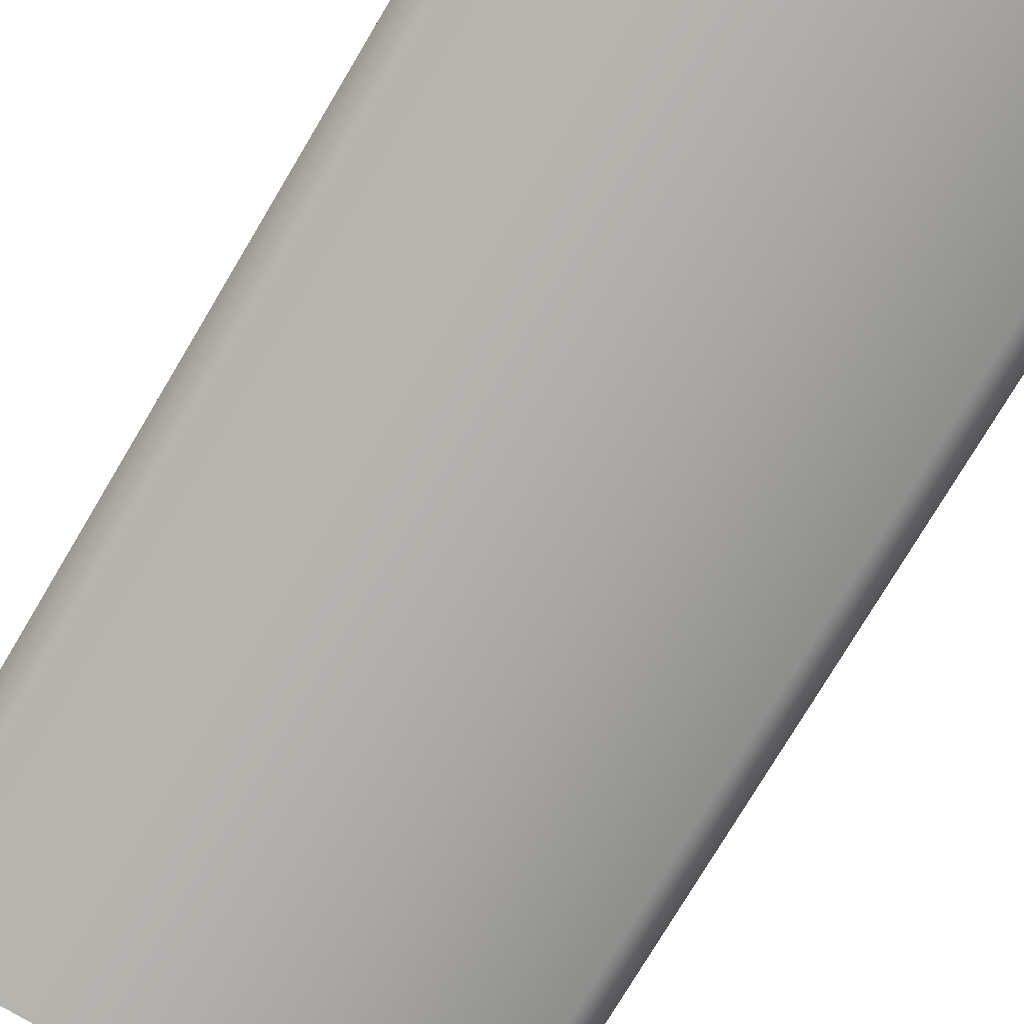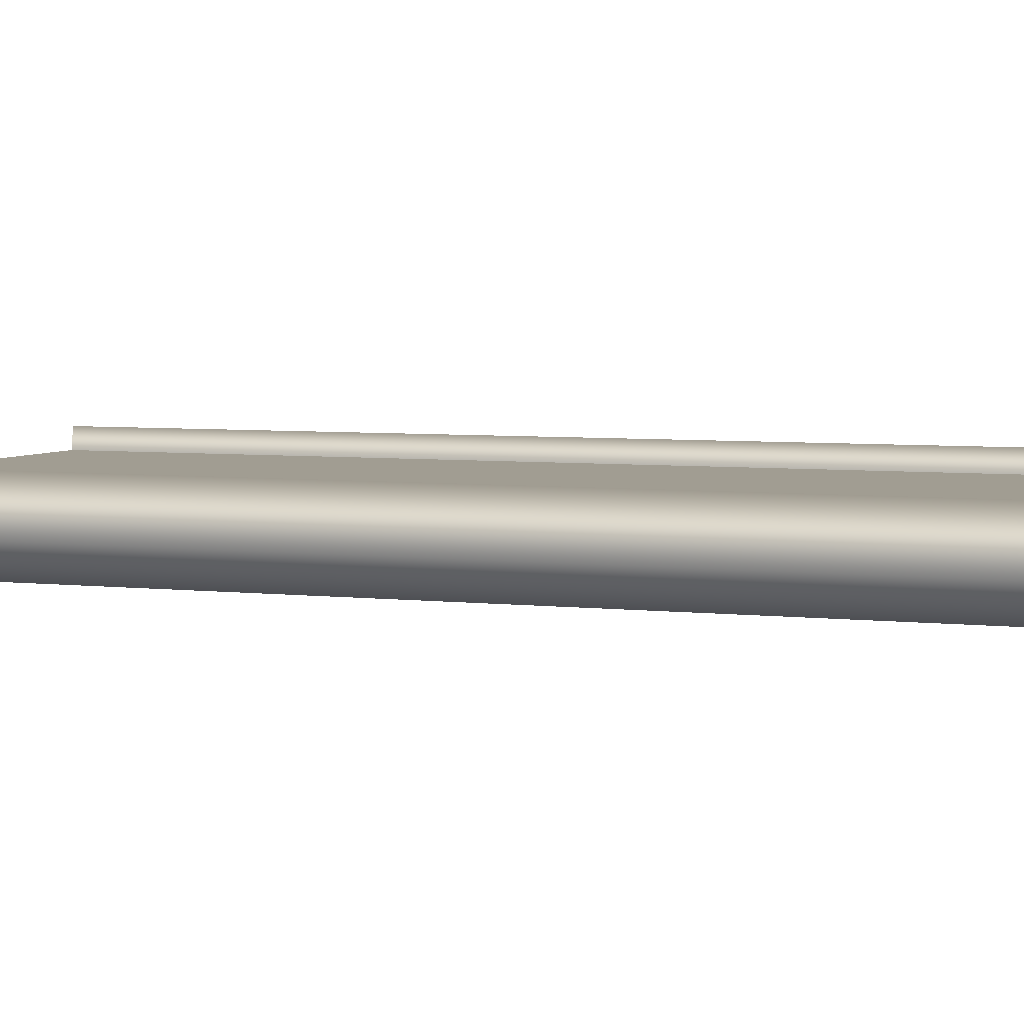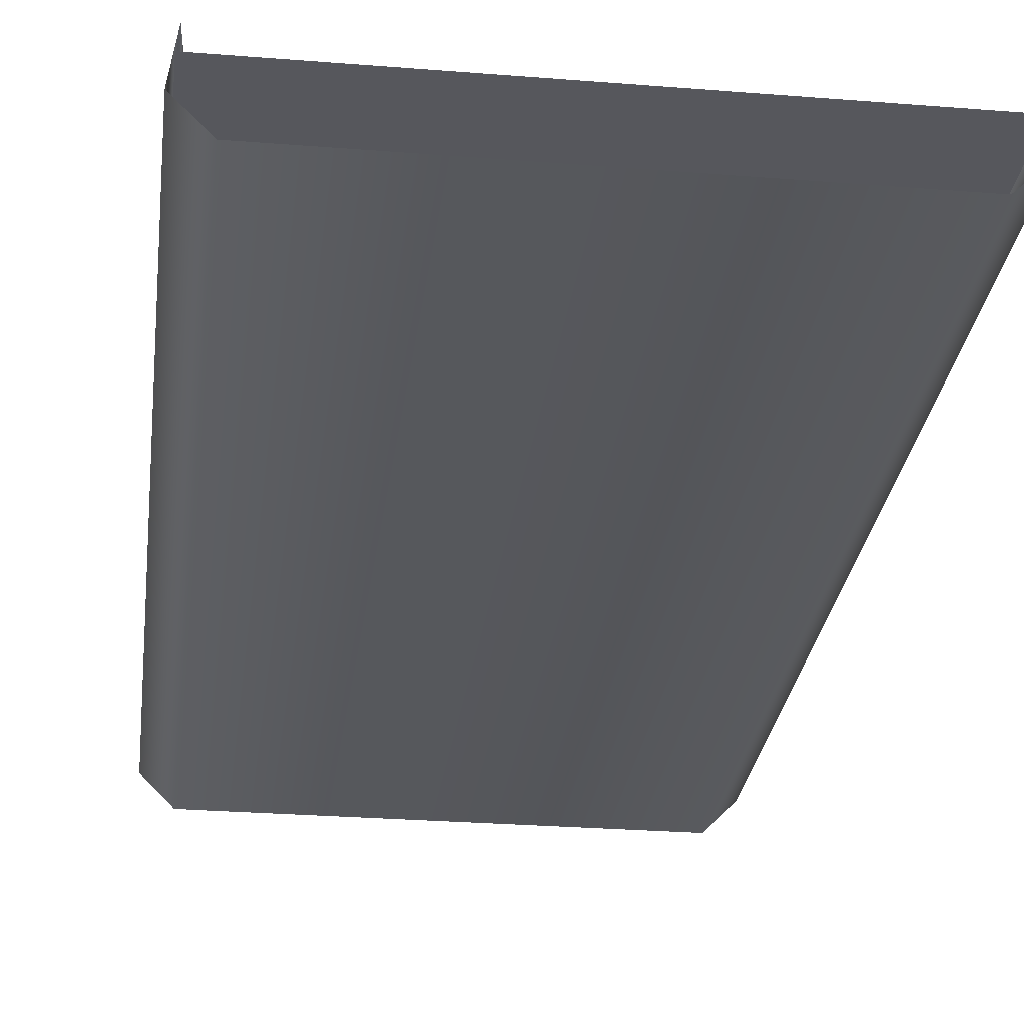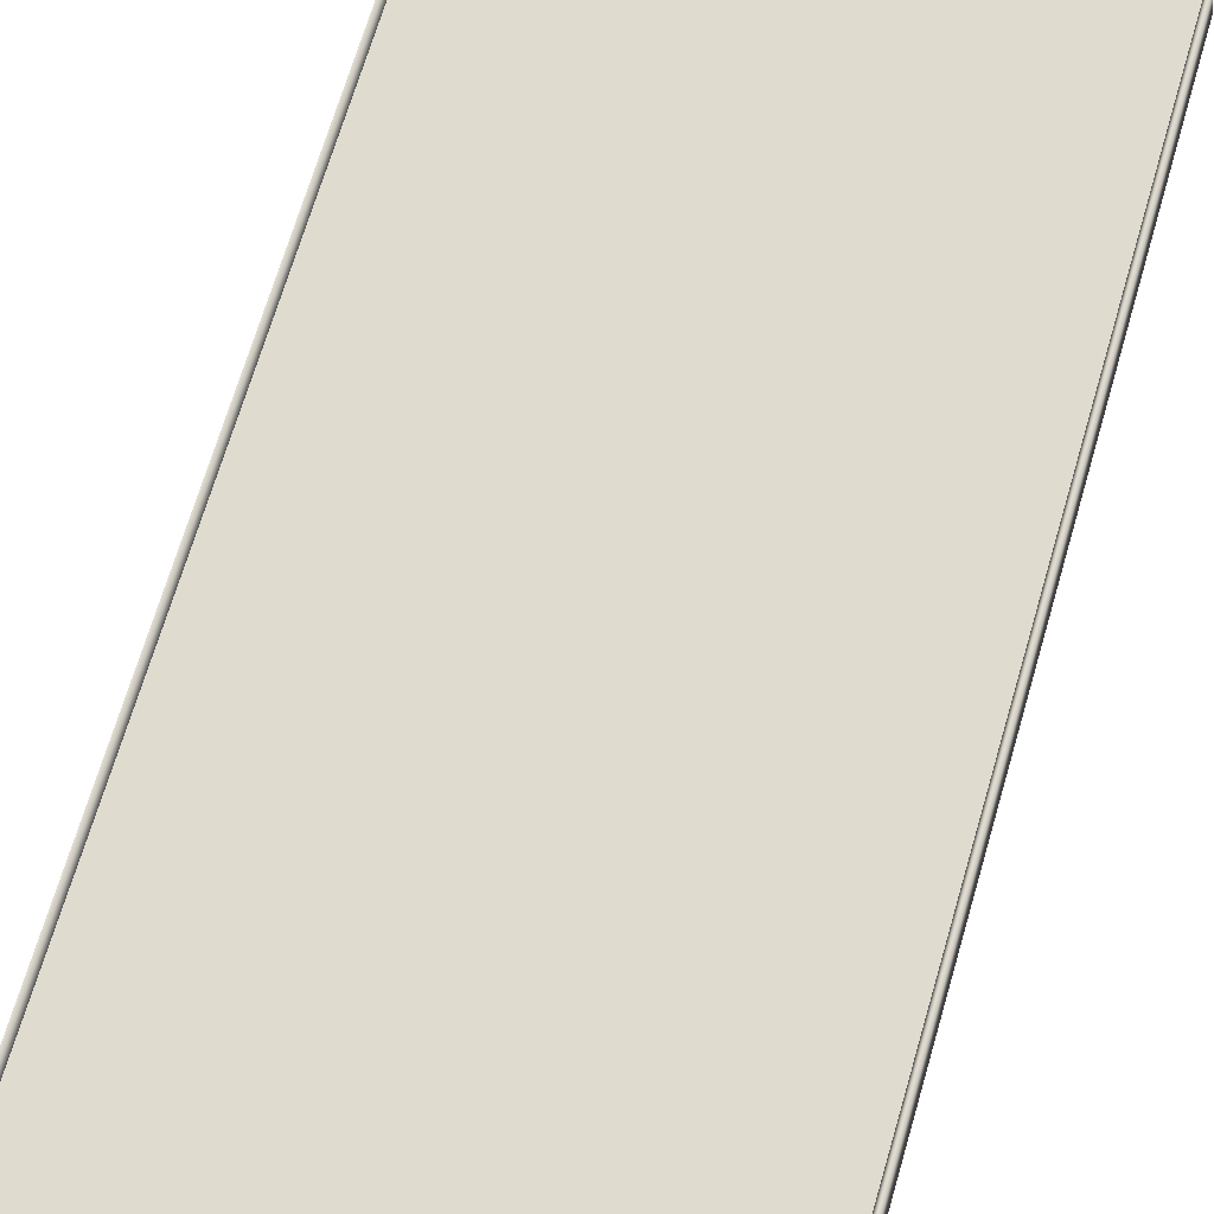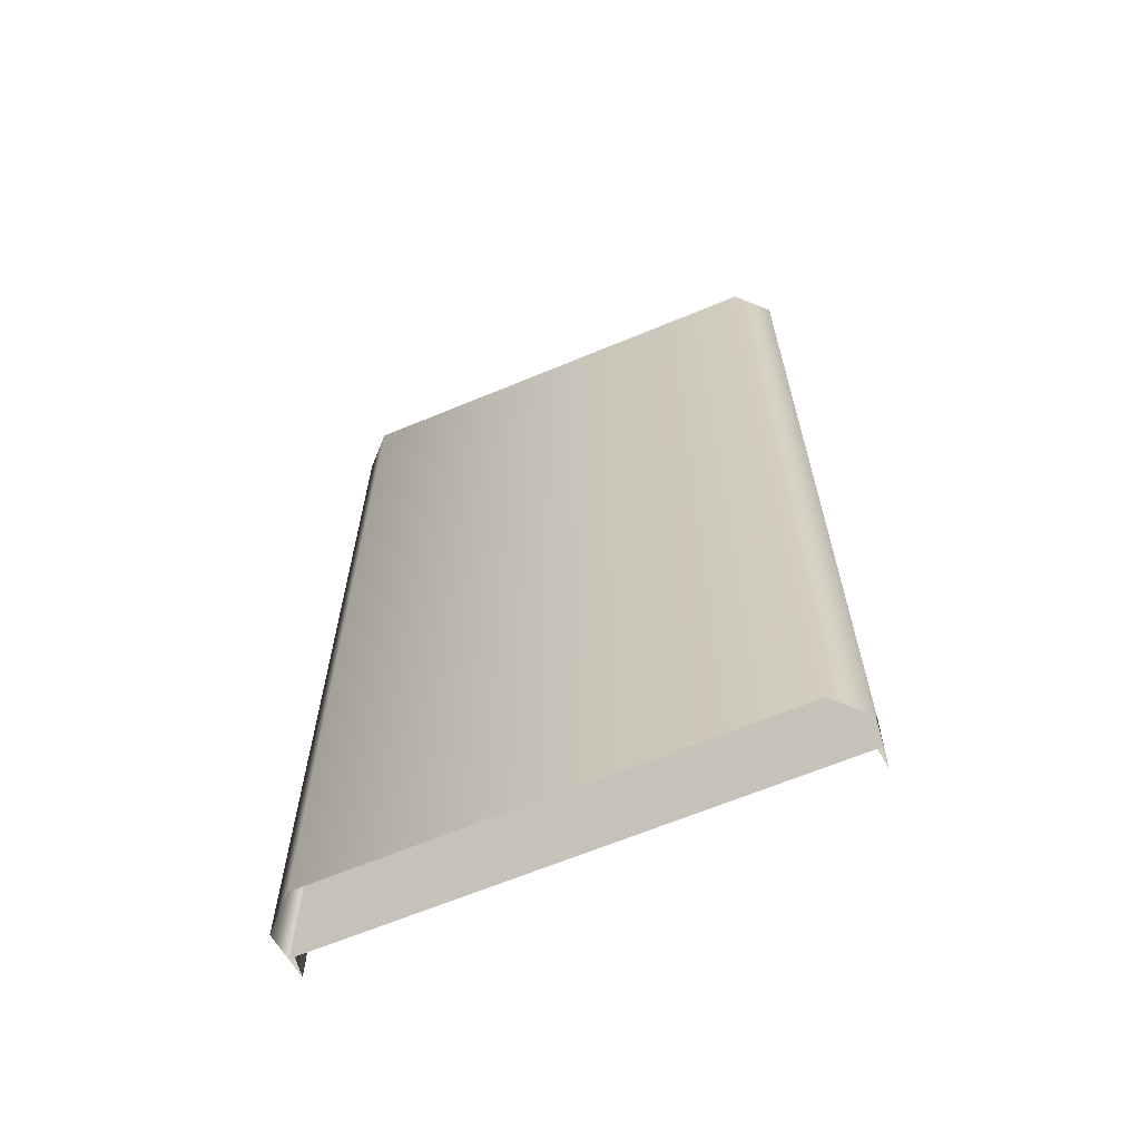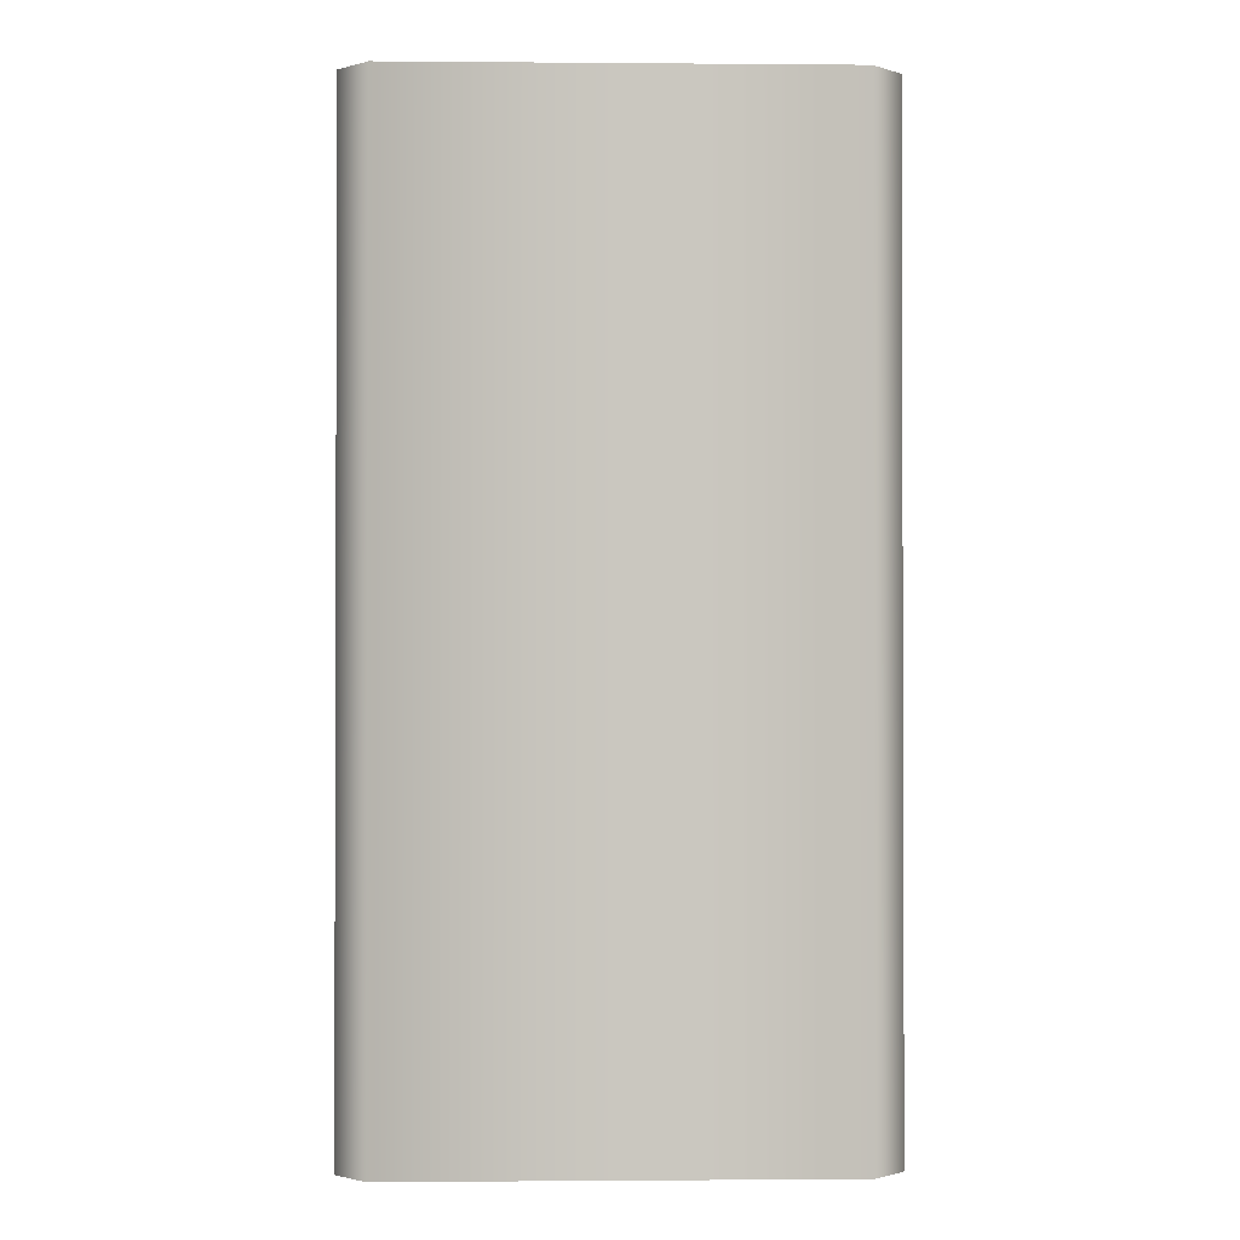
<metadata>
{"format":"obj","ext":"obj","renderer":"f3d","projection":"perspective","resolution":1024,"background":"white","views":[{"elev":-77.4,"azim":-30.9,"up":"+Y"},{"elev":4.7,"azim":-68.5,"up":"+Y"},{"elev":-27.5,"azim":-7.0,"up":"+Y"},{"elev":70.4,"azim":-163.5,"up":"+Y"},{"elev":-65.3,"azim":22.7,"up":"+Z"},{"elev":-1.2,"azim":-1.7,"up":"+Z"}]}
</metadata>
<code>
v  13 -0.3 0
v  13 -0.3 16
v  16.2 -0.3 16
v  16.2 -0.3 0
v  -13 -0.3 0
v  -13 -0.3 -16
v  -16.2 -0.3 -16
v  -16.2 -0.3 -0
v  13 -0.3 32
v  16.2 -0.3 32
v  16.2 -0.3 -32
v  13 -0.3 -32
v  13 -0.3 -16
v  16.2 -0.3 -16
v  16.06 0.9998 -0
v  15.9 -0.3 0
v  16.06 0.9998 16
v  15.9 -0.3 -16
v  15.9 -0.3 16
v  16.06 0.9998 32
v  15.9 -0.3 32
v  16.06 0.9998 -16
v  15.9 -0.3 -32
v  16.06 0.9998 -32
v  16.49 -2 -0
v  16.49 -2 16
v  16.49 -2 32
v  16.49 -2 -16
v  16.49 -2 -32
v  14.5 -4 -0
v  14.5 -4 16
v  14.5 -4 32
v  14.5 -4 -16
v  14.5 -4 -32
v  -0.0003 -4 16
v  -0.0003 -4 0
v  -14.5 -4 0
v  -14.5 -4 -16
v  -0.0003 -4 -16
v  -0.0003 -4 32
v  -0.0003 -4 -32
v  -14.5 -4 16
v  -16.49 -2 -0
v  -16.49 -2 -16
v  -16.49 -2 16
v  -14.5 -4 32
v  -16.49 -2 32
v  -16.49 -2 -32
v  -14.5 -4 -32
v  -16.06 0.9998 -0.0001
v  -16.06 0.9998 -16
v  -16.06 0.9998 16
v  -16.06 0.9998 32
v  -16.06 0.9998 -32
v  -15.9 -0.3 -0
v  -15.9 -0.3 -16
v  -15.9 -0.3 16
v  -15.9 -0.3 32
v  -15.9 -0.3 -32
v  -13 -0.3 16
v  -0.0003 -0.3 16
v  -0.0003 -0.3 0
v  -0.0003 -0.3 -16
v  -13 -0.3 32
v  -0.0003 -0.3 32
v  -13 -0.3 -32
v  -0.0003 -0.3 -32
v  -16.2 -0.3 16
v  -16.2 -0.3 32
v  -16.2 -0.3 -32
g Plane01_001
f 1 2 3
f 3 4 1
f 5 6 7
f 7 8 5
f 2 9 10
f 10 3 2
f 11 12 13
f 13 14 11
f 15 16 17
f 16 15 18
f 17 16 19
f 17 19 20
f 21 20 19
f 22 18 15
f 22 23 18
f 24 23 22
f 25 15 26
f 15 25 22
f 26 15 17
f 26 17 27
f 20 27 17
f 28 22 25
f 28 24 22
f 29 24 28
f 30 25 31
f 25 30 28
f 31 25 26
f 31 26 32
f 27 32 26
f 33 28 30
f 33 29 28
f 34 29 33
f 31 35 36
f 36 30 31
f 37 38 39
f 39 36 37
f 31 32 40
f 40 35 31
f 39 41 34
f 34 33 39
f 37 42 43
f 43 44 37
f 42 45 43
f 42 46 45
f 47 45 46
f 38 37 44
f 38 44 48
f 49 38 48
f 43 45 50
f 50 51 43
f 45 52 50
f 45 47 52
f 53 52 47
f 44 43 51
f 44 51 54
f 48 44 54
f 50 52 55
f 55 56 50
f 52 57 55
f 52 53 57
f 58 57 53
f 51 50 56
f 51 56 59
f 54 51 59
f 5 60 61
f 61 62 5
f 1 13 63
f 63 62 1
f 60 64 65
f 65 61 60
f 66 6 63
f 63 67 66
f 35 42 37
f 37 36 35
f 33 30 36
f 36 39 33
f 46 42 35
f 35 40 46
f 38 49 41
f 41 39 38
f 62 61 2
f 2 1 62
f 61 65 9
f 9 2 61
f 67 63 13
f 13 12 67
f 4 14 13
f 13 1 4
f 62 63 6
f 6 5 62
f 8 68 60
f 60 5 8
f 68 69 64
f 64 60 68
f 70 7 6
f 6 66 70

</code>
